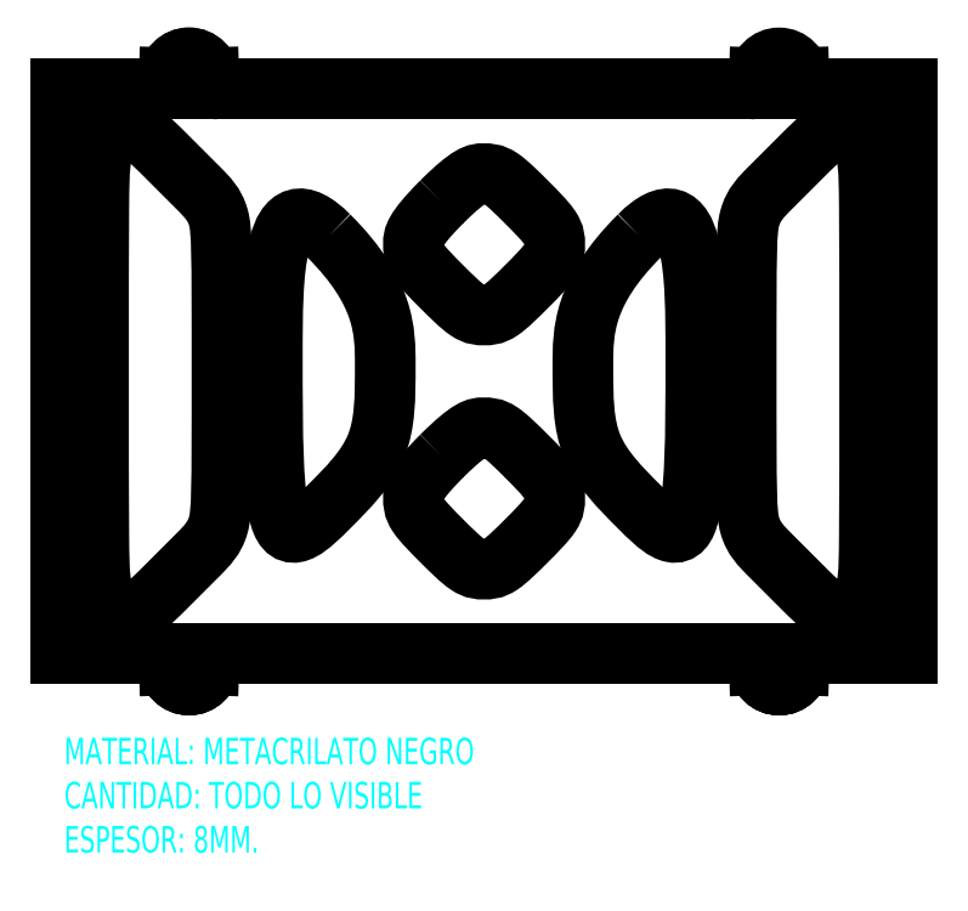
<metadata>
{"format":"dxf","ext":"dxf","renderer":"ezdxf+matplotlib","layout":"modelspace","background":"white","min_lineweight":24,"dpi":150}
</metadata>
<code>
0
SECTION
2
ENTITIES
0
LINE
8
0
10
300
20
0
30
0
11
300
21
200
31
0
0
LINE
8
0
10
0
20
200
30
0
11
0
21
0
31
0
0
CIRCLE
8
0
10
254.5
20
204.5
30
0
40
1.5
0
ARC
8
0
10
45.5
20
204
30
0
40
7
50
0
51
180
0
CIRCLE
8
0
10
45.5
20
204.5
30
0
40
1.5
0
ARC
8
0
10
254.5
20
204
30
0
40
7
50
0
51
180
0
DIMENSION
8
Cotas
10
300
20
241.9
30
0
11
150
21
243.8
31
0
70
1
71
5
72
0
41
1
42
0
1

3
Standard
13
0
23
200
33
0
14
300
24
200
34
0
0
DIMENSION
8
Cotas
10
348.1
20
200
30
0
11
346.2
21
100
31
0
70
0
71
5
72
0
41
1
42
0
1

3
Standard
13
300
23
0
33
0
14
300
24
200
34
0
50
90
0
CIRCLE
8
AM_0
10
115
20
5
30
0
40
1.5
0
CIRCLE
8
AM_0
10
115
20
25
30
0
40
1.5
0
CIRCLE
8
AM_0
10
185
20
25
30
0
40
1.5
0
CIRCLE
8
AM_0
10
185
20
5
30
0
40
1.5
0
CIRCLE
8
AM_0
10
150
20
175
30
0
40
1.5
0
CIRCLE
8
AM_0
10
150
20
195
30
0
40
1.5
0
CIRCLE
8
AM_0
10
45.5
20
-4.5
30
0
40
1.23
0
CIRCLE
8
AM_0
10
254.5
20
-4.5
30
0
40
1.23
0
CIRCLE
8
AM_0
10
254.5
20
204.5
30
0
40
1.23
0
CIRCLE
8
AM_0
10
171
20
100
30
0
40
1.23
0
CIRCLE
8
AM_0
10
130
20
100
30
0
40
1.23
0
CIRCLE
8
AM_0
10
45.5
20
204.5
30
0
40
1.23
0
LINE
8
AM_0
10
225
20
32
30
0
11
185
21
72
31
0
0
LINE
8
AM_0
10
225
20
168
30
0
11
225
21
32
31
0
0
LINE
8
AM_0
10
185
20
128
30
0
11
225
21
168
31
0
0
LINE
8
AM_0
10
185
20
72
30
0
11
185
21
128
31
0
0
LINE
8
AM_0
10
75
20
168
30
0
11
115
21
128
31
0
0
LINE
8
AM_0
10
75
20
32
30
0
11
75
21
168
31
0
0
LINE
8
AM_0
10
115
20
72
30
0
11
75
21
32
31
0
0
LINE
8
AM_0
10
115
20
128
30
0
11
115
21
72
31
0
0
LINE
8
AM_0
10
155
20
20
30
0
11
145
21
20
31
0
0
LINE
8
AM_0
10
175
20
40
30
0
11
155
21
20
31
0
0
LINE
8
AM_0
10
175
20
60
30
0
11
175
21
40
31
0
0
LINE
8
AM_0
10
155
20
80
30
0
11
175
21
60
31
0
0
LINE
8
AM_0
10
145
20
80
30
0
11
155
21
80
31
0
0
LINE
8
AM_0
10
125
20
60
30
0
11
145
21
80
31
0
0
LINE
8
AM_0
10
125
20
40
30
0
11
125
21
60
31
0
0
LINE
8
AM_0
10
145
20
20
30
0
11
125
21
40
31
0
0
LINE
8
AM_0
10
125
20
140
30
0
11
125
21
150
31
0
0
LINE
8
AM_0
10
145
20
120
30
0
11
125
21
140
31
0
0
LINE
8
AM_0
10
155
20
120
30
0
11
145
21
120
31
0
0
LINE
8
AM_0
10
175
20
140
30
0
11
155
21
120
31
0
0
LINE
8
AM_0
10
175
20
150
30
0
11
175
21
140
31
0
0
LINE
8
AM_0
10
155
20
170
30
0
11
175
21
150
31
0
0
LINE
8
AM_0
10
145
20
170
30
0
11
155
21
170
31
0
0
LINE
8
AM_0
10
125
20
150
30
0
11
145
21
170
31
0
0
ARC
8
AM_0
10
196
20
14
30
0
40
4
50
270
51
0
0
LINE
8
AM_0
10
200
20
16
30
0
11
200
21
14
31
0
0
ARC
8
AM_0
10
196
20
16
30
0
40
4
50
0
51
90
0
LINE
8
AM_0
10
173
20
20
30
0
11
196
21
20
31
0
0
ARC
8
AM_0
10
173
20
16
30
0
40
4
50
90
51
180
0
LINE
8
AM_0
10
169
20
14
30
0
11
169
21
16
31
0
0
ARC
8
AM_0
10
173
20
14
30
0
40
4
50
180
51
270
0
LINE
8
AM_0
10
196
20
10
30
0
11
173
21
10
31
0
0
ARC
8
AM_0
10
162.1
20
184
30
0
40
4
50
270
51
0
0
LINE
8
AM_0
10
166.1
20
186
30
0
11
166.1
21
184
31
0
0
ARC
8
AM_0
10
162.1
20
186
30
0
40
4
50
0
51
90
0
LINE
8
AM_0
10
139.1
20
190
30
0
11
162.1
21
190
31
0
0
ARC
8
AM_0
10
139.1
20
186
30
0
40
4
50
90
51
180
0
LINE
8
AM_0
10
135.1
20
184
30
0
11
135.1
21
186
31
0
0
ARC
8
AM_0
10
139.1
20
184
30
0
40
4
50
180
51
270
0
LINE
8
AM_0
10
162.1
20
180
30
0
11
139.1
21
180
31
0
0
ARC
8
AM_0
10
126
20
14
30
0
40
4
50
270
51
0
0
LINE
8
AM_0
10
130
20
16
30
0
11
130
21
14
31
0
0
ARC
8
AM_0
10
126
20
16
30
0
40
4
50
0
51
90
0
LINE
8
AM_0
10
103
20
20
30
0
11
126
21
20
31
0
0
ARC
8
AM_0
10
103
20
16
30
0
40
4
50
90
51
180
0
LINE
8
AM_0
10
98.99
20
14
30
0
11
98.99
21
16
31
0
0
ARC
8
AM_0
10
103
20
14
30
0
40
4
50
180
51
270
0
LINE
8
AM_0
10
126
20
10
30
0
11
103
21
10
31
0
0
LINE
8
AM_0
10
40
20
-7
30
0
11
43
21
-10
31
0
0
LINE
8
AM_0
10
43
20
-10
30
0
11
47
21
-10
31
0
0
LINE
8
AM_0
10
47
20
-10
30
0
11
67
21
10
31
0
0
LINE
8
AM_0
10
67
20
10
30
0
11
87
21
10
31
0
0
LINE
8
AM_0
10
87
20
10
30
0
11
97
21
0
31
0
0
LINE
8
AM_0
10
97
20
0
30
0
11
135
21
0
31
0
0
LINE
8
AM_0
10
135
20
0
30
0
11
145
21
10
31
0
0
LINE
8
AM_0
10
145
20
10
30
0
11
155
21
10
31
0
0
LINE
8
AM_0
10
155
20
10
30
0
11
165
21
0
31
0
0
LINE
8
AM_0
10
165
20
0
30
0
11
203
21
0
31
0
0
LINE
8
AM_0
10
203
20
0
30
0
11
213
21
10
31
0
0
LINE
8
AM_0
10
213
20
10
30
0
11
233
21
10
31
0
0
LINE
8
AM_0
10
233
20
10
30
0
11
253
21
-10
31
0
0
LINE
8
AM_0
10
253
20
-10
30
0
11
257
21
-10
31
0
0
LINE
8
AM_0
10
257
20
-10
30
0
11
260
21
-7
31
0
0
LINE
8
AM_0
10
260
20
-7
30
0
11
260
21
-3
31
0
0
LINE
8
AM_0
10
260
20
-3
30
0
11
235
21
22
31
0
0
LINE
8
AM_0
10
235
20
178
30
0
11
260
21
203
31
0
0
LINE
8
AM_0
10
260
20
203
30
0
11
260
21
207
31
0
0
LINE
8
AM_0
10
260
20
207
30
0
11
257
21
210
31
0
0
LINE
8
AM_0
10
257
20
210
30
0
11
253
21
210
31
0
0
LINE
8
AM_0
10
253
20
210
30
0
11
213
21
170
31
0
0
LINE
8
AM_0
10
213
20
170
30
0
11
193
21
170
31
0
0
LINE
8
AM_0
10
193
20
170
30
0
11
163
21
200
31
0
0
LINE
8
AM_0
10
163
20
200
30
0
11
137
21
200
31
0
0
LINE
8
AM_0
10
137
20
200
30
0
11
107
21
170
31
0
0
LINE
8
AM_0
10
107
20
170
30
0
11
87
21
170
31
0
0
LINE
8
AM_0
10
87
20
170
30
0
11
47
21
210
31
0
0
LINE
8
AM_0
10
47
20
210
30
0
11
43
21
210
31
0
0
LINE
8
AM_0
10
43
20
210
30
0
11
40
21
207
31
0
0
LINE
8
AM_0
10
40
20
207
30
0
11
40
21
203
31
0
0
LINE
8
AM_0
10
40
20
203
30
0
11
65
21
178
31
0
0
LINE
8
AM_0
10
40
20
-3
30
0
11
40
21
-7
31
0
0
CIRCLE
8
0
10
254.5
20
-4.5
30
0
40
1.5
0
ARC
8
0
10
45.5
20
-4
30
0
40
7
50
180
51
0
0
ARC
8
0
10
254.5
20
-4
30
0
40
7
50
180
51
0
0
CIRCLE
8
0
10
45.5
20
-4.5
30
0
40
1.5
0
DIMENSION
8
Cotas
10
38.5
20
222.1
30
0
11
19.25
21
224.2
31
0
70
0
71
5
72
0
41
1
42
0
1

3
Standard
13
0
23
200
33
0
14
38.5
24
200
34
0
50
0
0
DIMENSION
8
Cotas
10
247.5
20
221.9
30
0
11
150
21
223.8
31
0
70
0
71
5
72
0
41
1
42
0
1

3
Standard
13
52.5
23
200
33
0
14
247.5
24
200
34
0
50
0
0
DIMENSION
8
Cotas
10
254.5
20
181.9
30
0
11
150
21
183.8
31
0
70
0
71
5
72
0
41
1
42
0
1

3
Standard
13
45.5
23
204.5
33
0
14
254.5
24
204.5
34
0
50
0
0
DIMENSION
8
Cotas
10
52.5
20
221.9
30
0
11
45.5
21
223.8
31
0
70
0
71
5
72
0
41
1
42
0
1

3
Standard
13
38.5
23
200
33
0
14
52.5
24
200
34
0
50
0
0
DIMENSION
8
Cotas
10
45.5
20
204.5
30
0
11
54.2
21
198.5
31
0
70
4
71
5
72
0
41
1
42
0
1

3
Standard
15
46.21
25
203.2
35
0
40
0
0
DIMENSION
8
Cotas
10
45.5
20
204
30
0
11
57.85
21
212.9
31
0
70
4
71
5
72
0
41
1
42
0
1

3
Standard
15
51.16
25
208.1
35
0
40
0
0
DIMENSION
8
Cotas
10
347.9
20
200
30
0
11
345.8
21
192.4
31
0
70
0
71
5
72
0
41
1
42
0
1

3
Standard
13
254.5
23
204.5
33
0
14
300
24
200
34
0
50
90
0
LINE
8
0
10
300
20
32
30
0
11
300
21
165.2
31
0
0
SPLINE
8
0
70
11
71
3
72
21
73
17
74
0
40
0
40
0
40
0
40
0
40
0.07143
40
0.1429
40
0.2143
40
0.2857
40
0.3571
40
0.4286
40
0.5
40
0.5714
40
0.6429
40
0.7143
40
0.7857
40
0.8571
40
0.9286
40
1
40
1
40
1
40
1
10
135
20
160
30
0
10
145
20
170
30
0
10
150
20
170
30
0
10
155
20
170
30
0
10
165
20
160
30
0
10
175
20
150
30
0
10
175
20
145
30
0
10
175
20
140
30
0
10
165
20
130
30
0
10
155
20
120
30
0
10
150
20
120
30
0
10
145
20
120
30
0
10
135
20
130
30
0
10
125
20
140
30
0
10
125
20
145
30
0
10
125
20
150
30
0
10
135
20
160
30
0
0
SPLINE
8
0
70
11
71
3
72
13
73
9
74
0
40
0
40
0
40
0
40
0
40
0.1667
40
0.3333
40
0.5
40
0.6667
40
0.8333
40
1
40
1
40
1
40
1
10
95
20
148
30
0
10
115
20
128
30
0
10
115
20
100
30
0
10
115
20
72
30
0
10
95
20
52
30
0
10
75
20
32
30
0
10
75
20
100
30
0
10
75
20
168
30
0
10
95
20
148
30
0
0
LINE
8
AM_0
10
175
20
60
30
0
11
175
21
50
31
0
0
SPLINE
8
0
70
11
71
3
72
21
73
17
74
0
40
0
40
0
40
0
40
0
40
0.07143
40
0.1429
40
0.2143
40
0.2857
40
0.3571
40
0.4286
40
0.5
40
0.5714
40
0.6429
40
0.7143
40
0.7857
40
0.8571
40
0.9286
40
1
40
1
40
1
40
1
10
135
20
70
30
0
10
145
20
80
30
0
10
150
20
80
30
0
10
155
20
80
30
0
10
165
20
70
30
0
10
175
20
60
30
0
10
175
20
55
30
0
10
175
20
50
30
0
10
165
20
40
30
0
10
155
20
30
30
0
10
150
20
30
30
0
10
145
20
30
30
0
10
135
20
40
30
0
10
125
20
50
30
0
10
125
20
55
30
0
10
125
20
60
30
0
10
135
20
70
30
0
0
SPLINE
8
0
70
11
71
3
72
13
73
9
74
0
40
0
40
0
40
0
40
0
40
0.1667
40
0.3333
40
0.5
40
0.6667
40
0.8333
40
1
40
1
40
1
40
1
10
205
20
148
30
0
10
185
20
128
30
0
10
185
20
100
30
0
10
185
20
72
30
0
10
205
20
52
30
0
10
225
20
32
30
0
10
225
20
100
30
0
10
225
20
168
30
0
10
205
20
148
30
0
0
LINE
8
AM_0
10
49.32
20
35.69
30
0
11
24.32
21
10.69
31
0
0
SPLINE
8
0
70
11
71
3
72
21
73
17
74
0
40
0
40
0
40
0
40
0
40
0.07143
40
0.1429
40
0.2143
40
0.2857
40
0.3571
40
0.4286
40
0.5
40
0.5714
40
0.6429
40
0.7143
40
0.7857
40
0.8571
40
0.9286
40
1
40
1
40
1
40
1
10
57.18
20
100
30
0
10
57.18
20
143.4
30
0
10
57.18
20
156.6
30
0
10
49.38
20
164.3
30
0
10
36.88
20
176.8
30
0
10
24.41
20
189.3
30
0
10
14.08
20
180.2
30
0
10
13.43
20
167.9
30
0
10
13.43
20
100
30
0
10
13.43
20
32.1
30
0
10
14.09
20
19.74
30
0
10
24.35
20
10.73
30
0
10
36.82
20
23.19
30
0
10
49.32
20
35.69
30
0
10
57.18
20
43.55
30
0
10
57.18
20
57.06
30
0
10
57.18
20
100
30
0
0
SPLINE
8
0
70
11
71
3
72
21
73
17
74
0
40
0
40
0
40
0
40
0
40
0.07143
40
0.1429
40
0.2143
40
0.2857
40
0.3571
40
0.4286
40
0.5
40
0.5714
40
0.6429
40
0.7143
40
0.7857
40
0.8571
40
0.9286
40
1
40
1
40
1
40
1
10
242.8
20
100
30
0
10
242.8
20
56.6
30
0
10
242.8
20
43.46
30
0
10
250.6
20
35.67
30
0
10
263.1
20
23.17
30
0
10
275.6
20
10.7
30
0
10
285.9
20
19.77
30
0
10
286.6
20
32.12
30
0
10
286.6
20
100
30
0
10
286.6
20
167.9
30
0
10
285.9
20
180.3
30
0
10
275.6
20
189.3
30
0
10
263.2
20
176.8
30
0
10
250.7
20
164.3
30
0
10
242.8
20
156.5
30
0
10
242.8
20
143
30
0
10
242.8
20
100
30
0
0
LINE
8
AM_0
10
75
20
32
30
0
11
40
21
-3
31
0
0
LINE
8
AM_0
10
235
20
22
30
0
11
225
21
32
31
0
0
LINE
8
AM_0
10
235
20
178
30
0
11
235
21
22
31
0
0
MTEXT
8
0
10
1.262
20
-29.75
30
0
40
9.375
41
160.3
71
1
72
0
1
MATERIAL: METACRILATO NEGRO\PCANTIDAD: TODO LO VISIBLE\PESPESOR: 8MM.\P
7
textstyle0
50
0
73
0
44
1
0
LINE
8
0
10
300
20
200
30
0
11
265
21
200
31
0
0
ARC
8
0
10
265
20
203.5
30
0
40
3.5
50
187.1
51
270
0
LINE
8
0
10
261.5
20
204
30
0
11
261.5
21
203.1
31
0
0
ARC
8
0
10
244
20
203.5
30
0
40
3.5
50
270
51
352.9
0
CIRCLE
8
0
10
45.5
20
204.5
30
0
40
1.5
0
ARC
8
0
10
45.5
20
204
30
0
40
7
50
0
51
180
0
ARC
8
0
10
56
20
203.5
30
0
40
3.5
50
187.1
51
270
0
LINE
8
0
10
52.5
20
204
30
0
11
52.53
21
203.1
31
0
0
ARC
8
0
10
35
20
203.5
30
0
40
3.5
50
270
51
352.9
0
LINE
8
0
10
247.5
20
204
30
0
11
247.5
21
203.1
31
0
0
LINE
8
0
10
244
20
200
30
0
11
56
21
200
31
0
0
LINE
8
0
10
38.47
20
203.1
30
0
11
38.5
21
204
31
0
0
LINE
8
0
10
35
20
200
30
0
11
0
21
200
31
0
0
ARC
8
0
10
45.5
20
-4
30
0
40
7
50
180
51
0
0
CIRCLE
8
0
10
45.5
20
-4.5
30
0
40
1.5
0
CIRCLE
8
0
10
45.5
20
-4.5
30
0
40
1.5
0
ARC
8
0
10
45.5
20
-4
30
0
40
7
50
180
51
0
0
ARC
8
0
10
56
20
-3.5
30
0
40
3.5
50
90
51
172.9
0
LINE
8
0
10
52.5
20
-4
30
0
11
52.53
21
-3.066
31
0
0
ARC
8
0
10
35
20
-3.5
30
0
40
3.5
50
7.125
51
90
0
LINE
8
0
10
38.47
20
-3.066
30
0
11
38.5
21
-4
31
0
0
LINE
8
0
10
35
20
4e-16
30
0
11
0
21
0
31
0
0
ARC
8
0
10
254.5
20
-4
30
0
40
7
50
180
51
0
0
CIRCLE
8
0
10
254.5
20
-4.5
30
0
40
1.5
0
ARC
8
0
10
254.5
20
-4
30
0
40
7
50
180
51
0
0
CIRCLE
8
0
10
254.5
20
-4.5
30
0
40
1.5
0
CIRCLE
8
0
10
254.5
20
-4.5
30
0
40
1.5
0
ARC
8
0
10
254.5
20
-4
30
0
40
7
50
180
51
0
0
ARC
8
0
10
265
20
-3.5
30
0
40
3.5
50
90
51
172.9
0
LINE
8
0
10
261.5
20
-4
30
0
11
261.5
21
-3.066
31
0
0
ARC
8
0
10
244
20
-3.5
30
0
40
3.5
50
7.125
51
90
0
LINE
8
0
10
247.5
20
-3.066
30
0
11
247.5
21
-4
31
0
0
LINE
8
0
10
56
20
-4.4e-15
30
0
11
244
21
4e-16
31
0
0
LINE
8
0
10
265
20
-4.4e-15
30
0
11
300
21
0
31
0
0
ENDSEC
0
EOF

</code>
